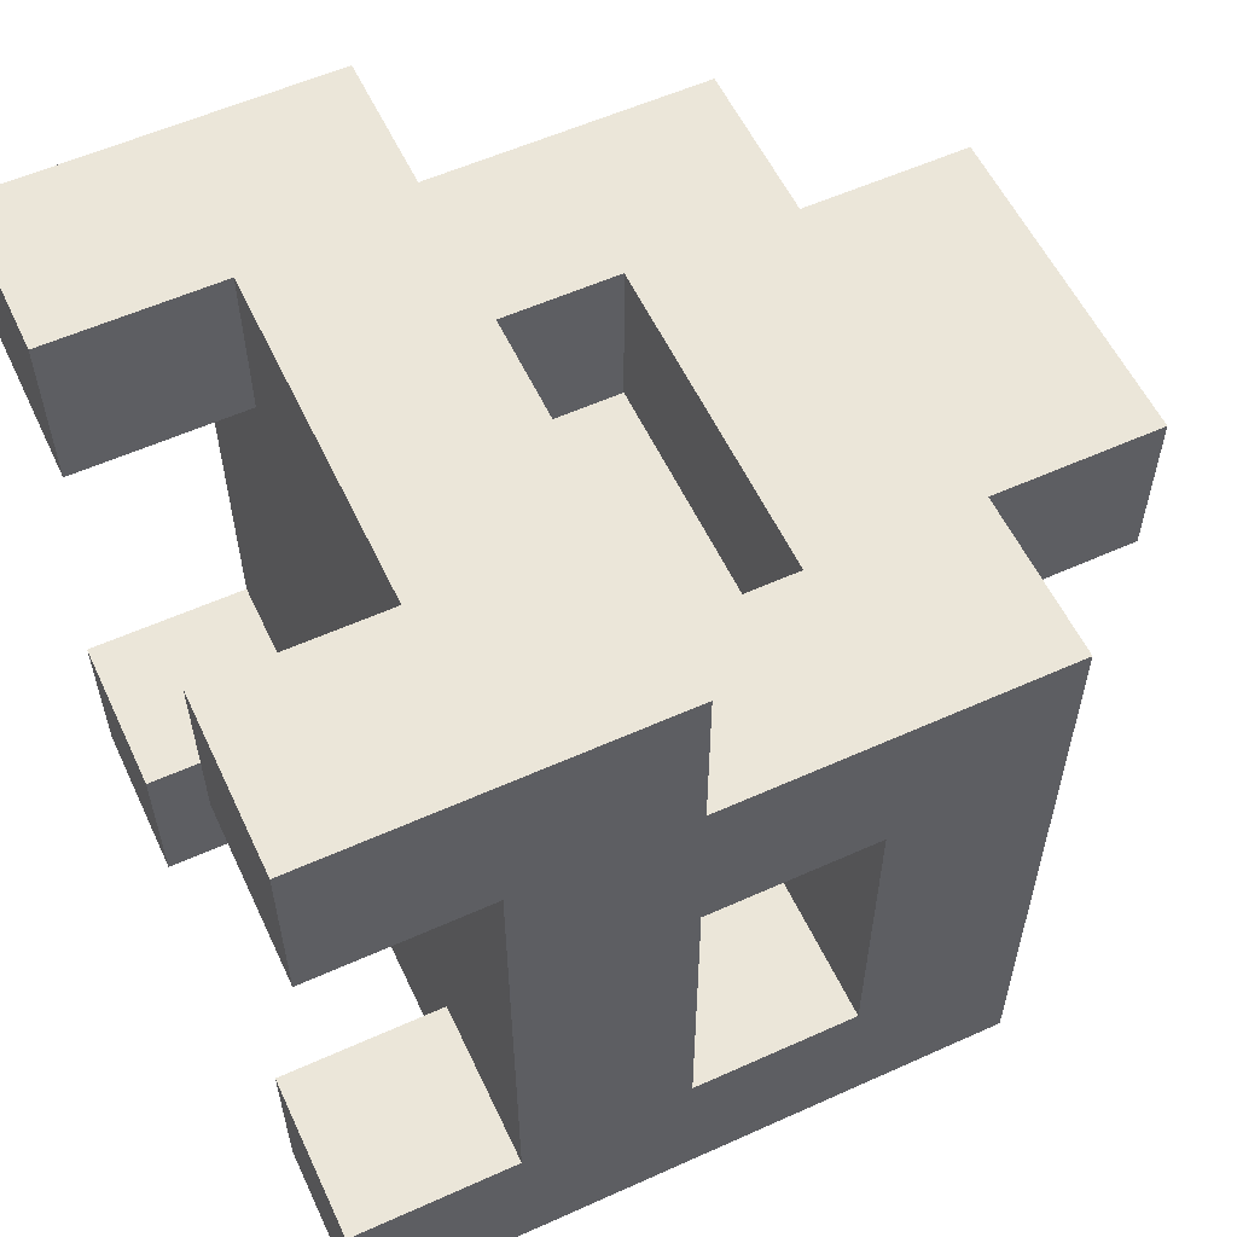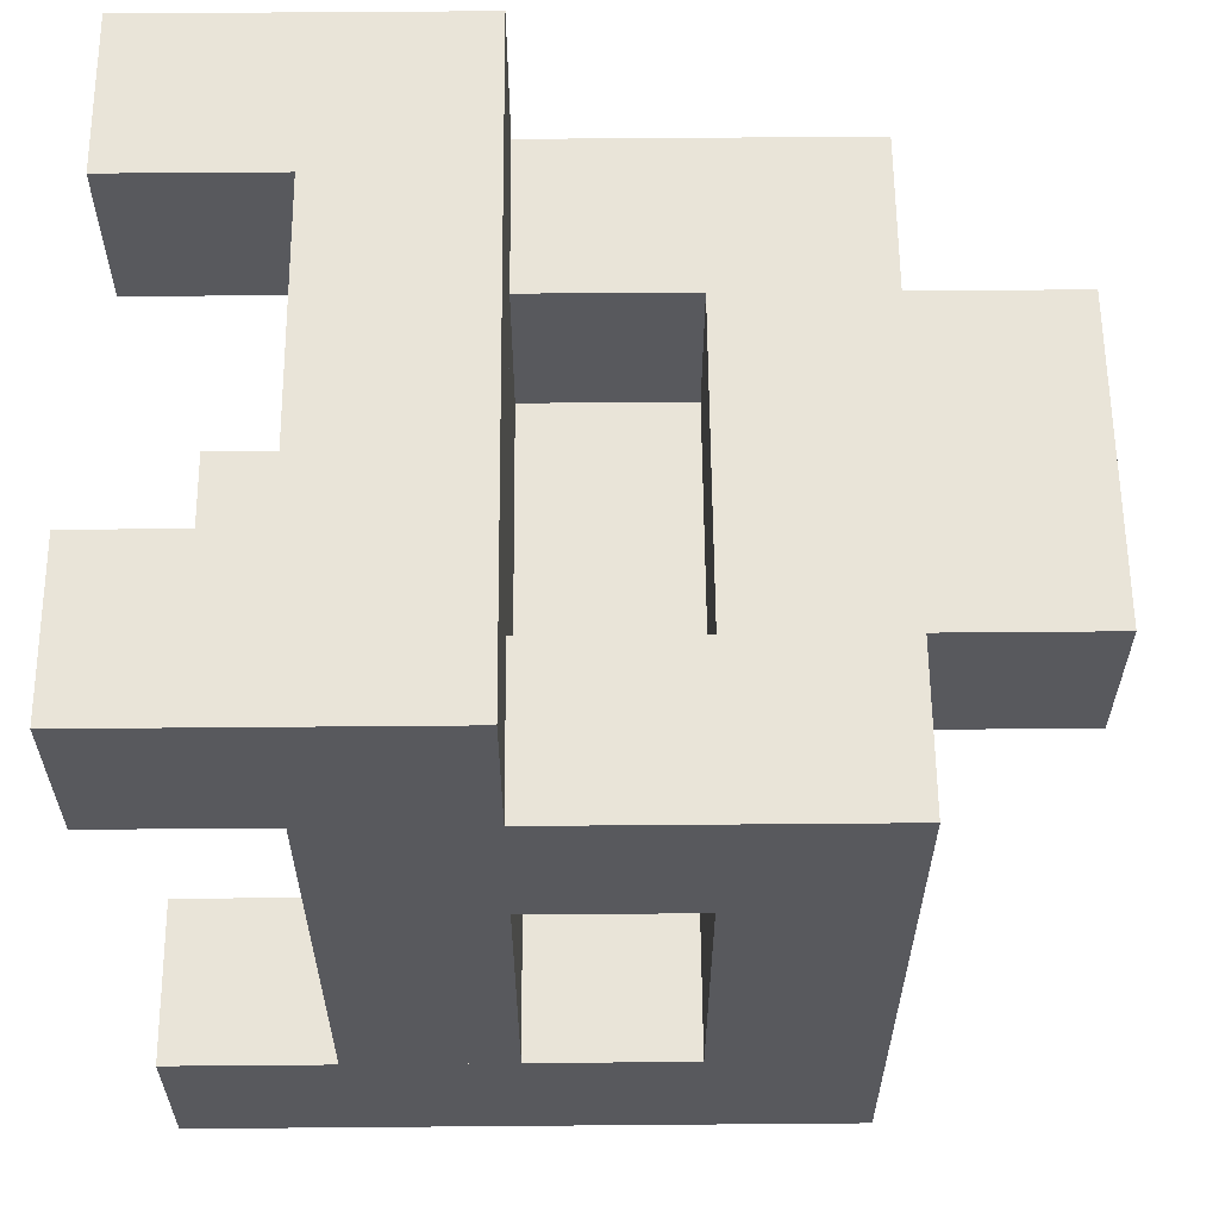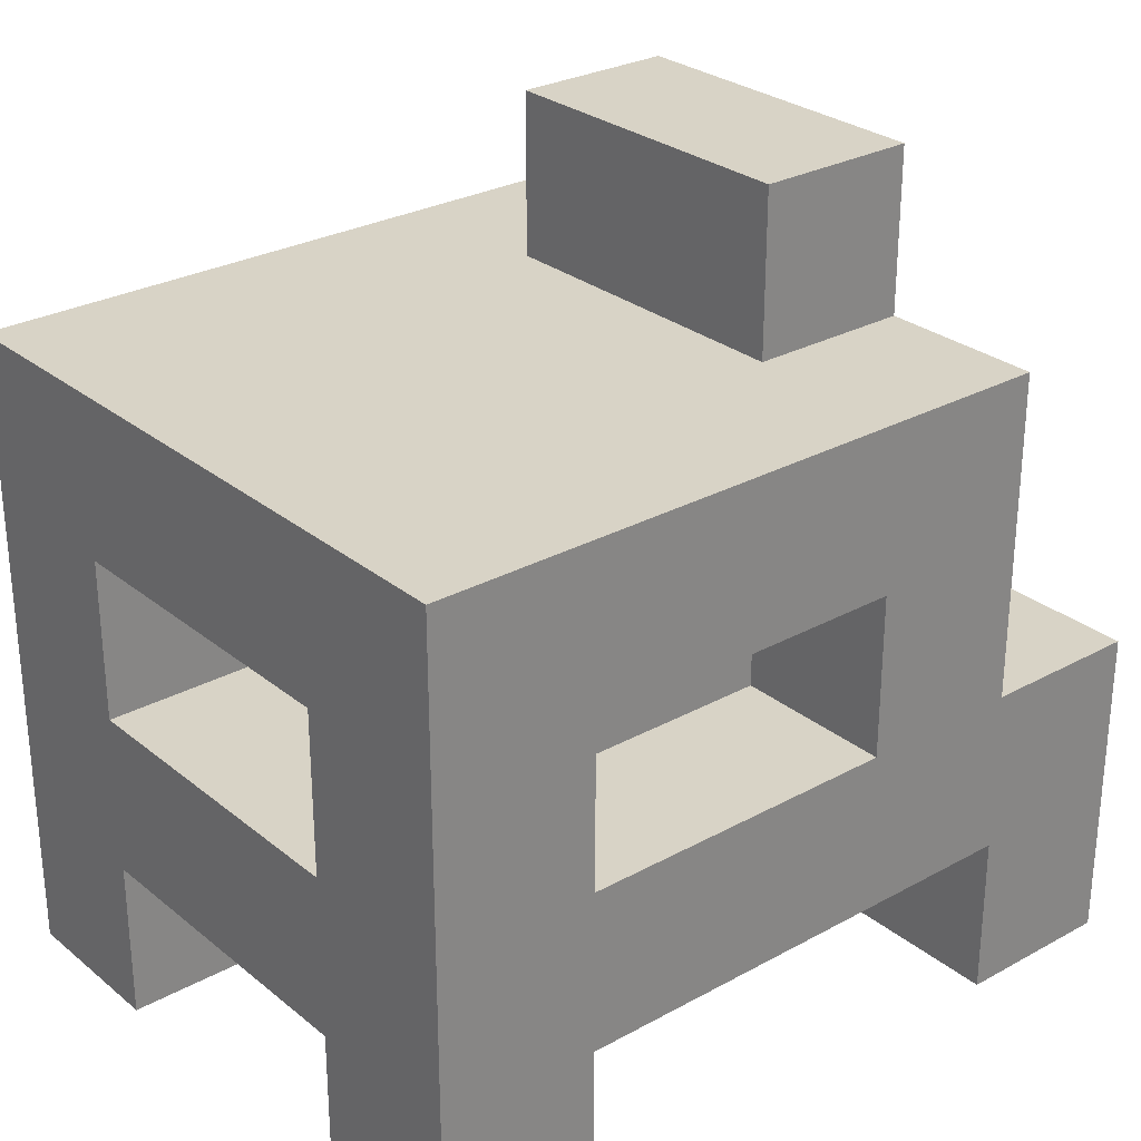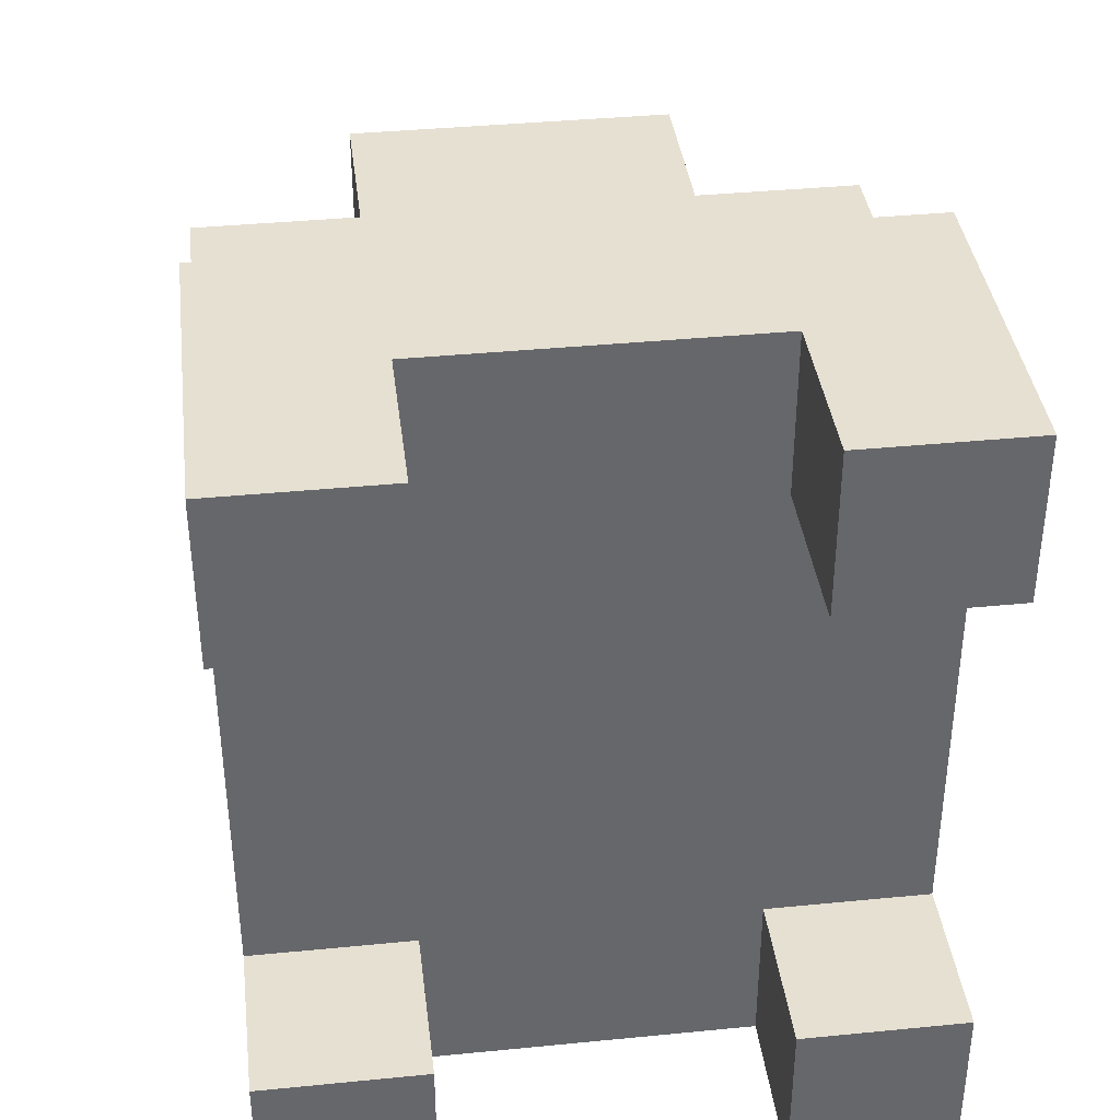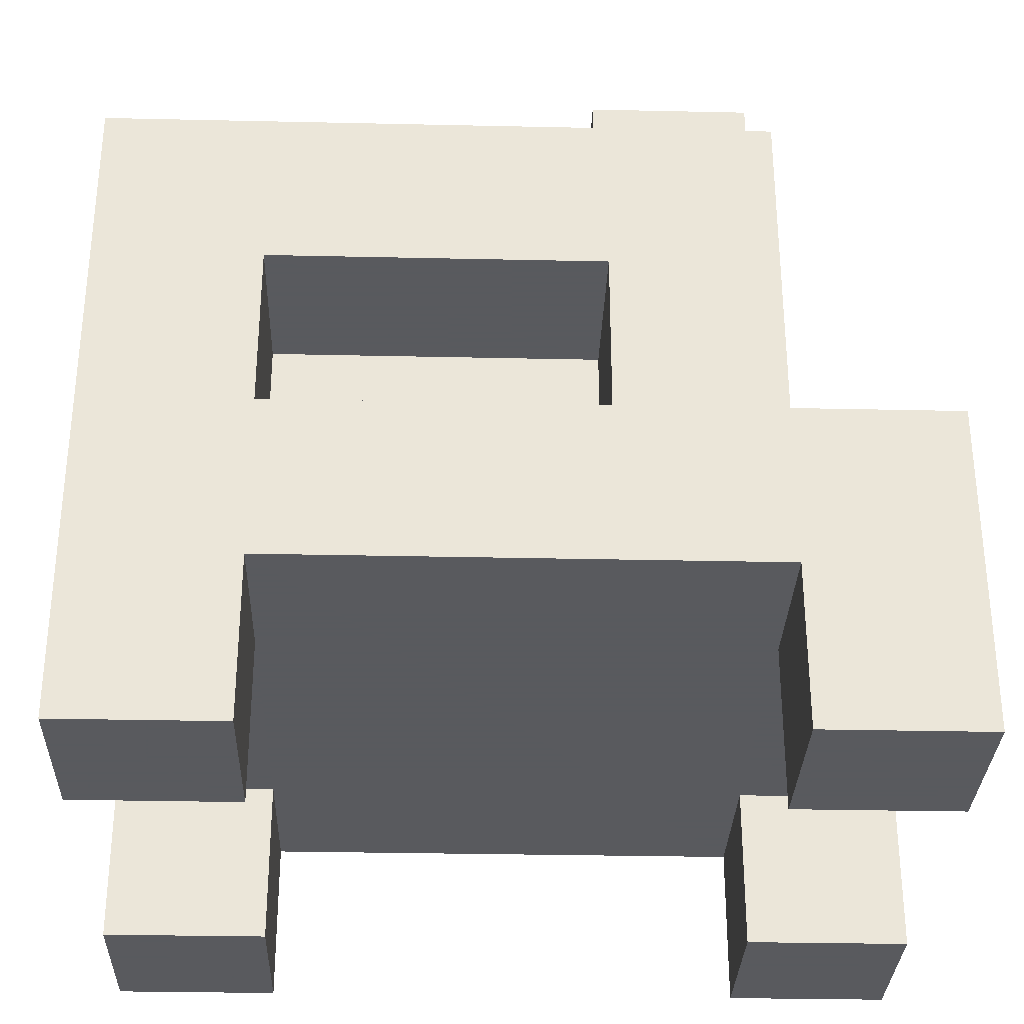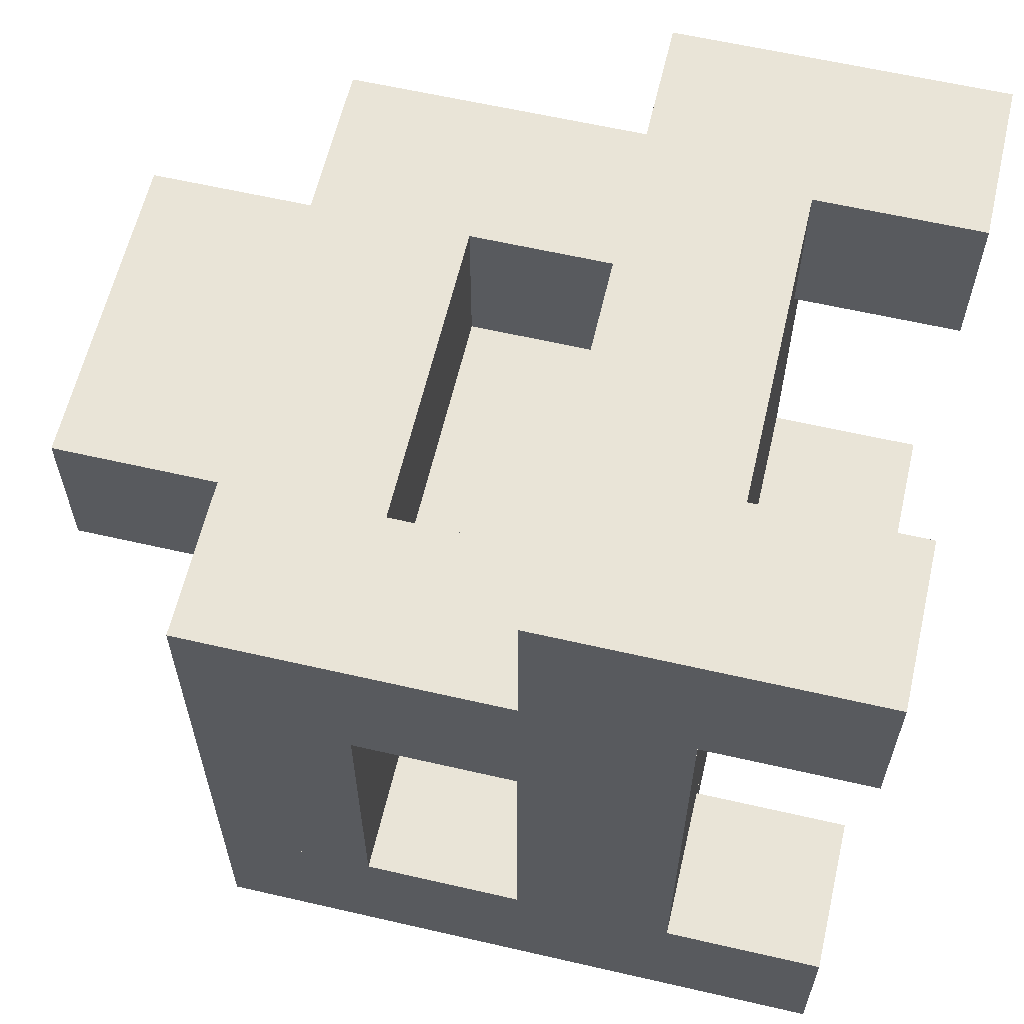
<metadata>
{"format":"obj","ext":"obj","renderer":"f3d","projection":"perspective","resolution":1024,"background":"white","views":[{"elev":57.2,"azim":64.9,"up":"+Z"},{"elev":60.2,"azim":89.5,"up":"+Z"},{"elev":28.1,"azim":-129.7,"up":"+Y"},{"elev":38.3,"azim":-7.1,"up":"+Z"},{"elev":-31.2,"azim":-91.8,"up":"+Y"},{"elev":61.2,"azim":-76.8,"up":"+Z"}]}
</metadata>
<code>
g car_0_
v 0.2 0 -0.25
v 0.1 0 -0.25
v 0.2 0 -0.15
v 0.1 0 -0.15
v 0.2 0 -0.25
v 0.1 0 -0.25
v 0.2 0.4 -0.25
v 0.1 0.4 -0.25
v 0.2 0 -0.15
v 0.1 0 -0.15
v 0.2 0.1 -0.15
v 0.1 0.1 -0.15
v 0.2 0 -0.25
v 0.2 0 -0.15
v 0.2 0.4 -0.25
v 0.2 0.4 -0.15
v 0.1 0 -0.25
v 0.1 0 -0.15
v 0.1 0.1 -0.25
v 0.1 0.1 -0.15
v 0.2 0.2 -0.15
v 0.1 0.2 -0.15
v 0.2 0.3 -0.15
v 0.1 0.3 -0.15
v 0.1 0.2 -0.25
v 0.1 0.2 -0.15
v 0.1 0.3 -0.25
v 0.1 0.3 -0.15
v 0.2 0.4 -0.25
v 0.1 0.4 -0.25
v 0.2 0.4 0.15
v 0.1 0.4 0.15
v 0.2 0.2 -0.15
v 0.1 0.2 -0.15
v 0.2 0.2 0.05
v 0.1 0.2 0.05
v 0.2 0.1 -0.15
v -0.2 0.1 -0.15
v 0.2 0.1 0.15
v -0.2 0.1 0.15
v 0.2 0.1 -0.15
v 0.2 0.1 0.25
v 0.2 0.2 -0.15
v 0.2 0.2 0.25
v 0.2 0.3 -0.15
v 0.1 0.3 -0.15
v 0.2 0.3 0.05
v 0.1 0.3 0.05
v 0.2 0.3 -0.15
v 0.2 0.3 0.15
v 0.2 0.4 -0.15
v 0.2 0.4 0.15
v 0.2 0.2 0.05
v 0.1 0.2 0.05
v 0.2 0.3 0.05
v 0.1 0.3 0.05
v 0.2 0.2 0.15
v 0.1 0.2 0.15
v 0.2 0.4 0.15
v 0.1 0.4 0.15
v 0.2 0.2 0.05
v 0.2 0.2 0.15
v 0.2 0.3 0.05
v 0.2 0.3 0.15
v 0.1 0.2 0.05
v 0.1 0.2 0.15
v 0.1 0.3 0.05
v 0.1 0.3 0.15
v 0.2 0 0.15
v 0.1 0 0.15
v 0.2 0 0.25
v 0.1 0 0.25
v 0.2 0 0.15
v 0.1 0 0.15
v 0.2 0.1 0.15
v 0.1 0.1 0.15
v 0.2 0 0.25
v 0.1 0 0.25
v 0.2 0.2 0.25
v 0.1 0.2 0.25
v 0.2 0 0.15
v 0.2 0 0.25
v 0.2 0.1 0.15
v 0.2 0.1 0.25
v 0.1 0 0.15
v 0.1 0 0.25
v 0.1 0.1 0.15
v 0.1 0.1 0.25
v 0.2 0.2 0.15
v -0.2 0.2 0.15
v 0.2 0.2 0.25
v -0.2 0.2 0.25
v 0.1 0.2 -0.25
v -0.1 0.2 -0.25
v 0.1 0.2 -0.15
v -0.1 0.2 -0.15
v 0.1 0.1 -0.25
v -0.1 0.1 -0.25
v 0.1 0.1 -0.15
v -0.1 0.1 -0.15
v 0.1 0.1 -0.25
v -0.2 0.1 -0.25
v 0.1 0.2 -0.25
v -0.2 0.2 -0.25
v 0.1 0.4 -0.25
v -0.2 0.4 -0.25
v 0.1 0.4 0.05
v -0.2 0.4 0.05
v 0.1 0.3 -0.25
v -0.1 0.3 -0.25
v 0.1 0.3 -0.15
v -0.1 0.3 -0.15
v 0.1 0.3 -0.25
v -0.2 0.3 -0.25
v 0.1 0.4 -0.25
v -0.2 0.4 -0.25
v 0.1 0.2 -0.15
v -0.1 0.2 -0.15
v 0.1 0.3 -0.15
v -0.1 0.3 -0.15
v 0.1 0.2 -0.15
v 0.1 0.2 0.05
v 0.1 0.3 -0.15
v 0.1 0.3 0.05
v 0.1 0.2 0.05
v -0.1 0.2 0.05
v 0.1 0.3 0.05
v -0.1 0.3 0.05
v 0.1 0.2 0.05
v -0.1 0.2 0.05
v 0.1 0.2 0.15
v -0.1 0.2 0.15
v 0.1 0.3 0.05
v -0.1 0.3 0.05
v 0.1 0.3 0.15
v -0.1 0.3 0.15
v 0.1 0.3 0.15
v -0.1 0.3 0.15
v 0.1 0.5 0.15
v -0.1 0.5 0.15
v 0.1 0.5 0.05
v -0.1 0.5 0.05
v 0.1 0.5 0.15
v -0.1 0.5 0.15
v 0.1 0.4 0.05
v -0.1 0.4 0.05
v 0.1 0.5 0.05
v -0.1 0.5 0.05
v 0.1 0.4 0.05
v 0.1 0.4 0.15
v 0.1 0.5 0.05
v 0.1 0.5 0.15
v 0.1 0.1 0.15
v -0.1 0.1 0.15
v 0.1 0.1 0.25
v -0.1 0.1 0.25
v 0.1 0.1 0.25
v -0.2 0.1 0.25
v 0.1 0.2 0.25
v -0.2 0.2 0.25
v -0.1 0.2 -0.15
v -0.1 0.2 0.05
v -0.1 0.3 -0.15
v -0.1 0.3 0.05
v -0.1 0.4 0.05
v -0.1 0.4 0.15
v -0.1 0.5 0.05
v -0.1 0.5 0.15
v -0.1 0 -0.25
v -0.2 0 -0.25
v -0.1 0 -0.15
v -0.2 0 -0.15
v -0.1 0 -0.25
v -0.2 0 -0.25
v -0.1 0.1 -0.25
v -0.2 0.1 -0.25
v -0.1 0 -0.15
v -0.2 0 -0.15
v -0.1 0.1 -0.15
v -0.2 0.1 -0.15
v -0.1 0 -0.25
v -0.1 0 -0.15
v -0.1 0.1 -0.25
v -0.1 0.1 -0.15
v -0.2 0 -0.25
v -0.2 0 -0.15
v -0.2 0.4 -0.25
v -0.2 0.4 -0.15
v -0.1 0.2 -0.25
v -0.2 0.2 -0.25
v -0.1 0.3 -0.25
v -0.2 0.3 -0.25
v -0.1 0.2 -0.15
v -0.2 0.2 -0.15
v -0.1 0.3 -0.15
v -0.2 0.3 -0.15
v -0.1 0.2 -0.25
v -0.1 0.2 -0.15
v -0.1 0.3 -0.25
v -0.1 0.3 -0.15
v -0.1 0.2 -0.15
v -0.2 0.2 -0.15
v -0.1 0.2 0.05
v -0.2 0.2 0.05
v -0.2 0.1 -0.15
v -0.2 0.1 0.25
v -0.2 0.2 -0.15
v -0.2 0.2 0.25
v -0.1 0.3 -0.15
v -0.2 0.3 -0.15
v -0.1 0.3 0.05
v -0.2 0.3 0.05
v -0.2 0.3 -0.15
v -0.2 0.3 0.15
v -0.2 0.4 -0.15
v -0.2 0.4 0.15
v -0.1 0.2 0.05
v -0.2 0.2 0.05
v -0.1 0.3 0.05
v -0.2 0.3 0.05
v -0.1 0.2 0.15
v -0.2 0.2 0.15
v -0.1 0.4 0.15
v -0.2 0.4 0.15
v -0.1 0.2 0.05
v -0.1 0.2 0.15
v -0.1 0.3 0.05
v -0.1 0.3 0.15
v -0.2 0.2 0.05
v -0.2 0.2 0.15
v -0.2 0.3 0.05
v -0.2 0.3 0.15
v -0.1 0.4 0.05
v -0.2 0.4 0.05
v -0.1 0.4 0.15
v -0.2 0.4 0.15
v -0.1 0 0.15
v -0.2 0 0.15
v -0.1 0 0.25
v -0.2 0 0.25
v -0.1 0 0.15
v -0.2 0 0.15
v -0.1 0.1 0.15
v -0.2 0.1 0.15
v -0.1 0 0.25
v -0.2 0 0.25
v -0.1 0.1 0.25
v -0.2 0.1 0.25
v -0.1 0 0.15
v -0.1 0 0.25
v -0.1 0.1 0.15
v -0.1 0.1 0.25
v -0.2 0 0.15
v -0.2 0 0.25
v -0.2 0.1 0.15
v -0.2 0.1 0.25
f 2 1 3
f 2 3 4
f 5 6 7
f 7 6 8
f 10 9 11
f 10 11 12
f 14 13 15
f 14 15 16
f 17 18 19
f 19 18 20
f 22 21 23
f 22 23 24
f 25 26 27
f 27 26 28
f 29 30 31
f 31 30 32
f 33 34 35
f 35 34 36
f 38 37 39
f 38 39 40
f 42 41 43
f 42 43 44
f 46 45 47
f 46 47 48
f 50 49 51
f 50 51 52
f 53 54 55
f 55 54 56
f 58 57 59
f 58 59 60
f 62 61 63
f 62 63 64
f 65 66 67
f 67 66 68
f 70 69 71
f 70 71 72
f 73 74 75
f 75 74 76
f 78 77 79
f 78 79 80
f 82 81 83
f 82 83 84
f 85 86 87
f 87 86 88
f 89 90 91
f 91 90 92
f 93 94 95
f 95 94 96
f 98 97 99
f 98 99 100
f 101 102 103
f 103 102 104
f 105 106 107
f 107 106 108
f 110 109 111
f 110 111 112
f 113 114 115
f 115 114 116
f 117 118 119
f 119 118 120
f 122 121 123
f 122 123 124
f 126 125 127
f 126 127 128
f 129 130 131
f 131 130 132
f 134 133 135
f 134 135 136
f 138 137 139
f 138 139 140
f 141 142 143
f 143 142 144
f 145 146 147
f 147 146 148
f 150 149 151
f 150 151 152
f 154 153 155
f 154 155 156
f 158 157 159
f 158 159 160
f 161 162 163
f 163 162 164
f 165 166 167
f 167 166 168
f 170 169 171
f 170 171 172
f 173 174 175
f 175 174 176
f 178 177 179
f 178 179 180
f 182 181 183
f 182 183 184
f 185 186 187
f 187 186 188
f 189 190 191
f 191 190 192
f 194 193 195
f 194 195 196
f 198 197 199
f 198 199 200
f 201 202 203
f 203 202 204
f 205 206 207
f 207 206 208
f 210 209 211
f 210 211 212
f 213 214 215
f 215 214 216
f 217 218 219
f 219 218 220
f 222 221 223
f 222 223 224
f 226 225 227
f 226 227 228
f 229 230 231
f 231 230 232
f 233 234 235
f 235 234 236
f 238 237 239
f 238 239 240
f 241 242 243
f 243 242 244
f 246 245 247
f 246 247 248
f 250 249 251
f 250 251 252
f 253 254 255
f 255 254 256

</code>
